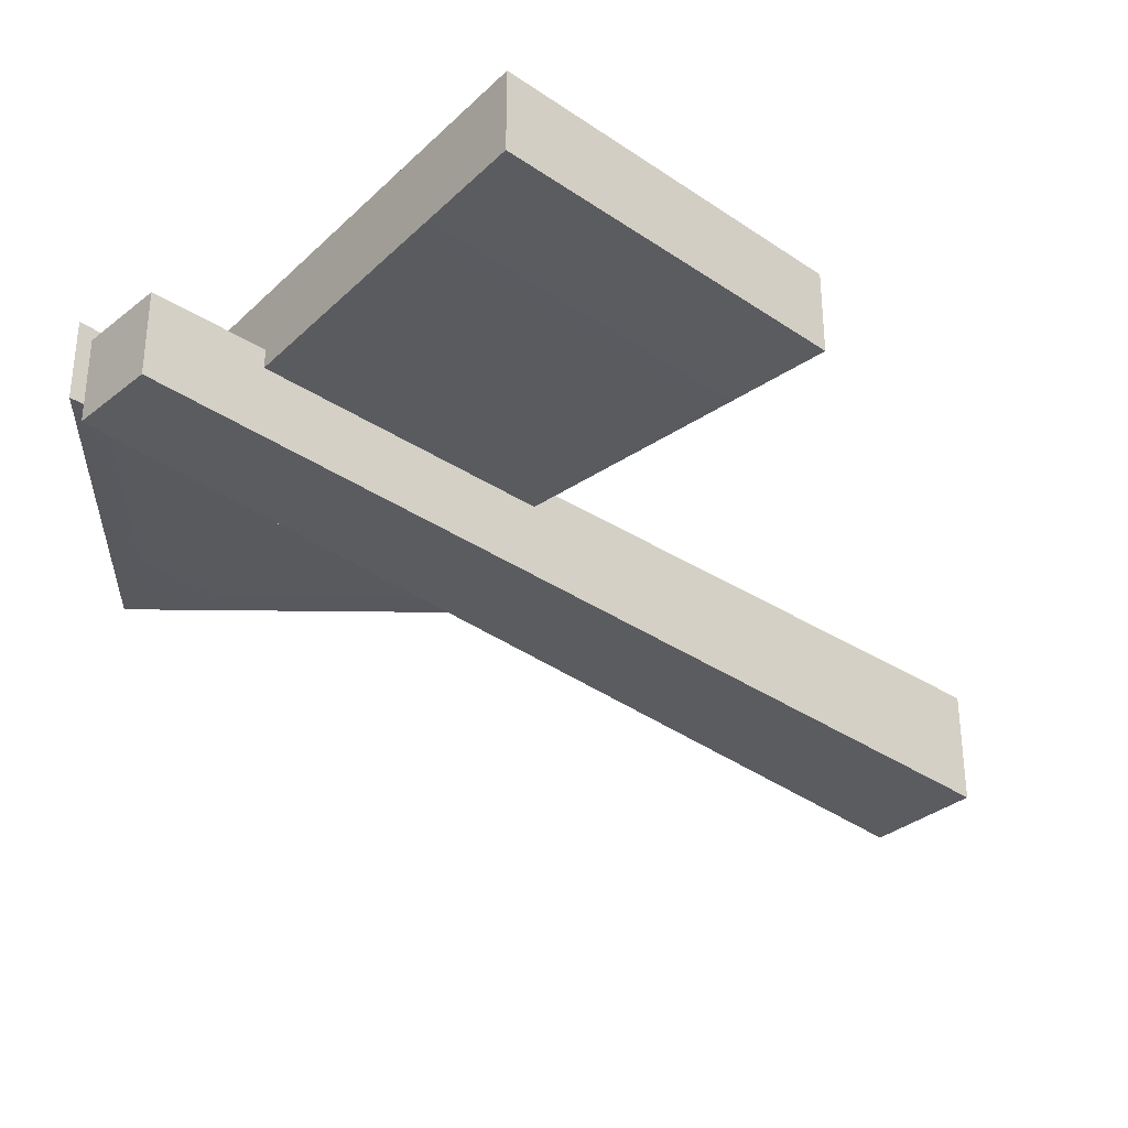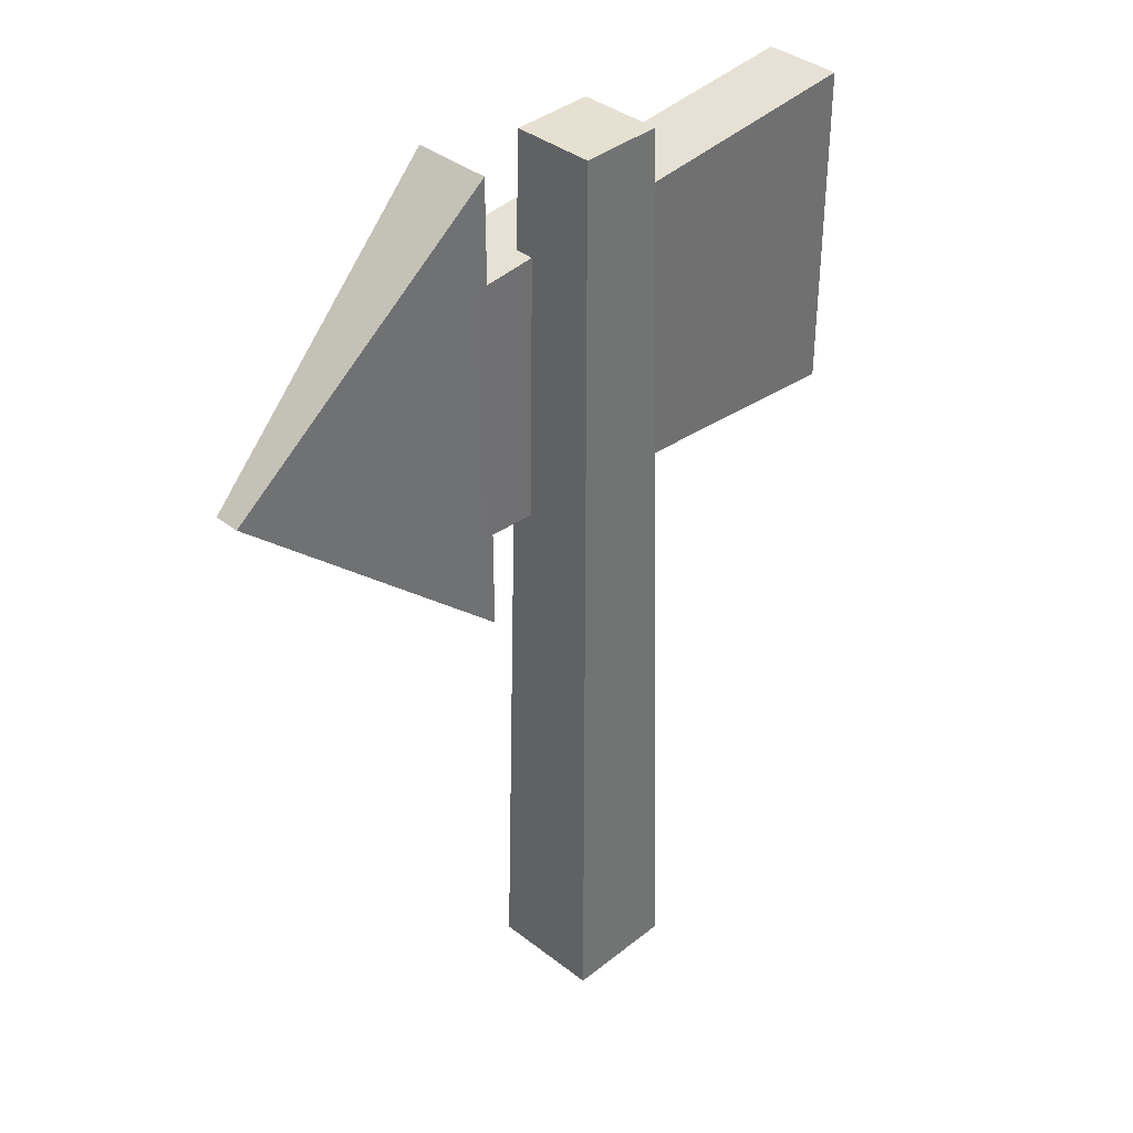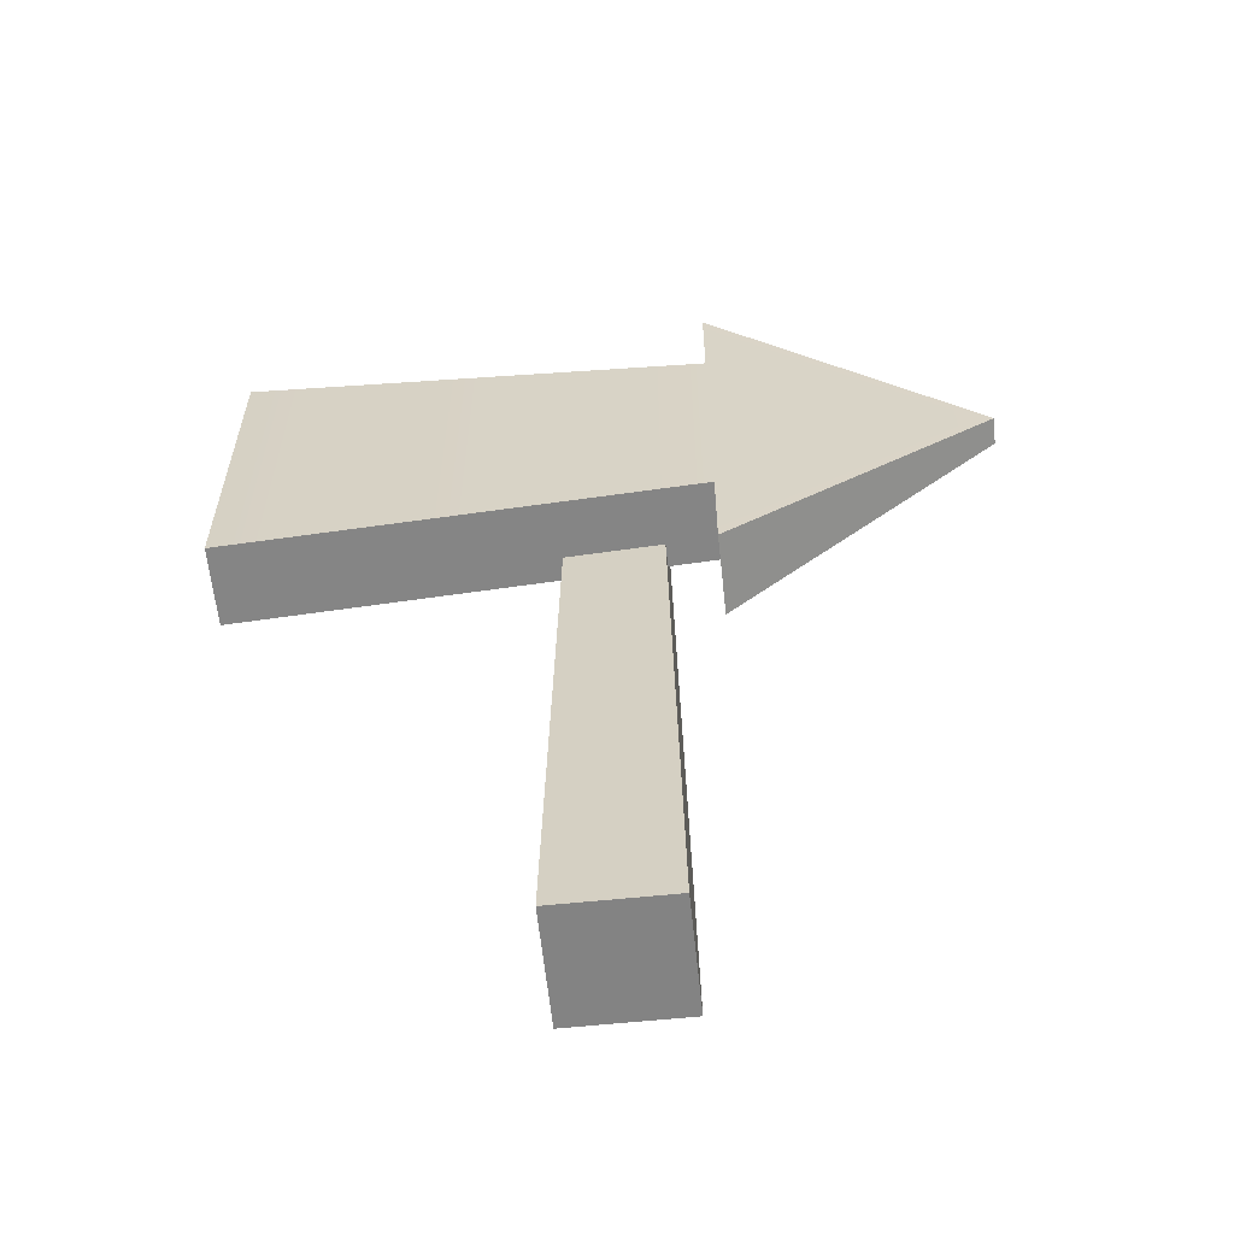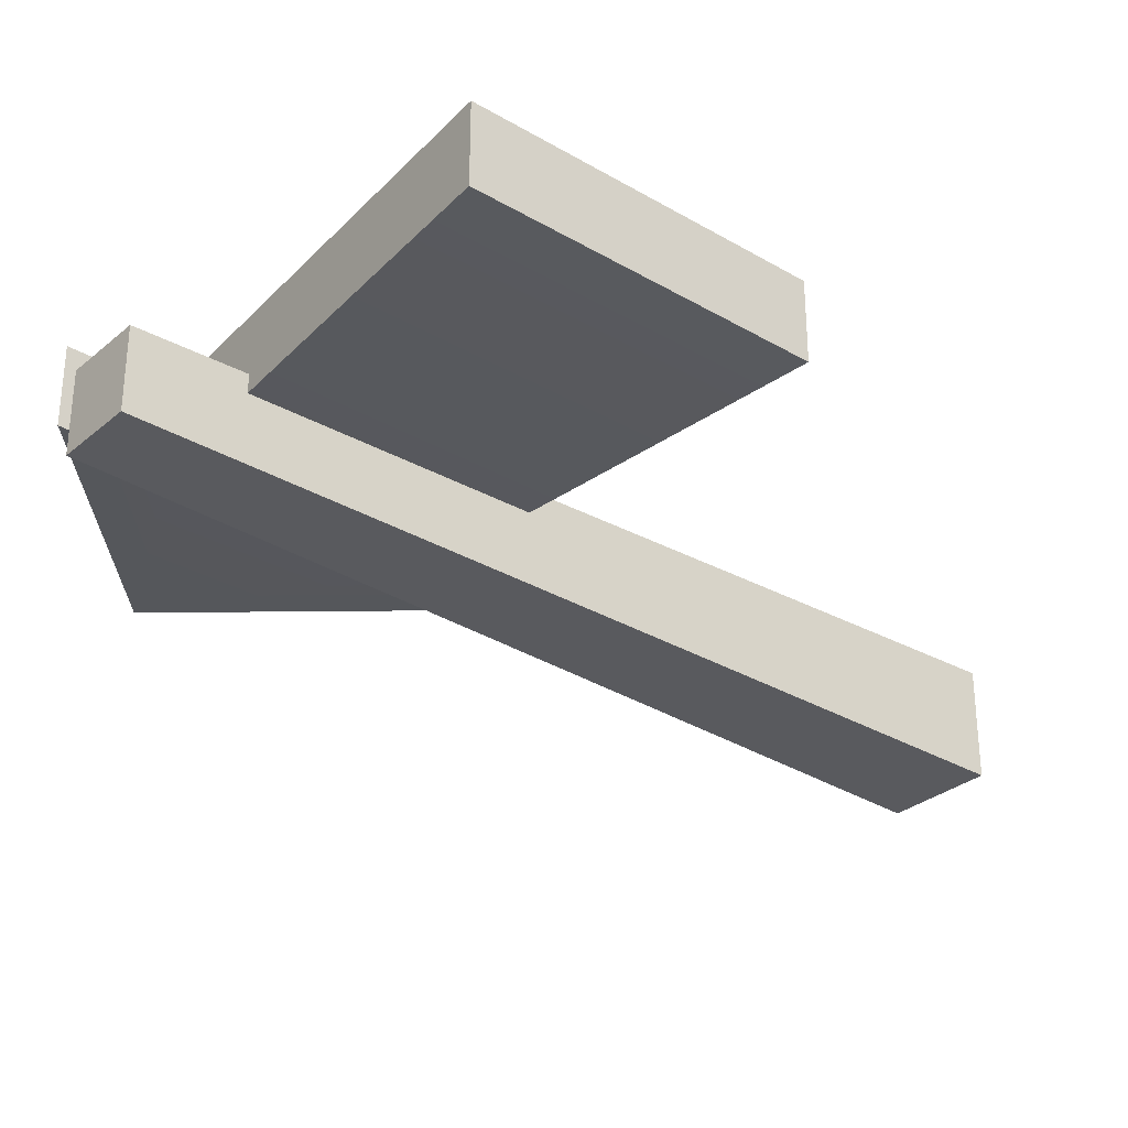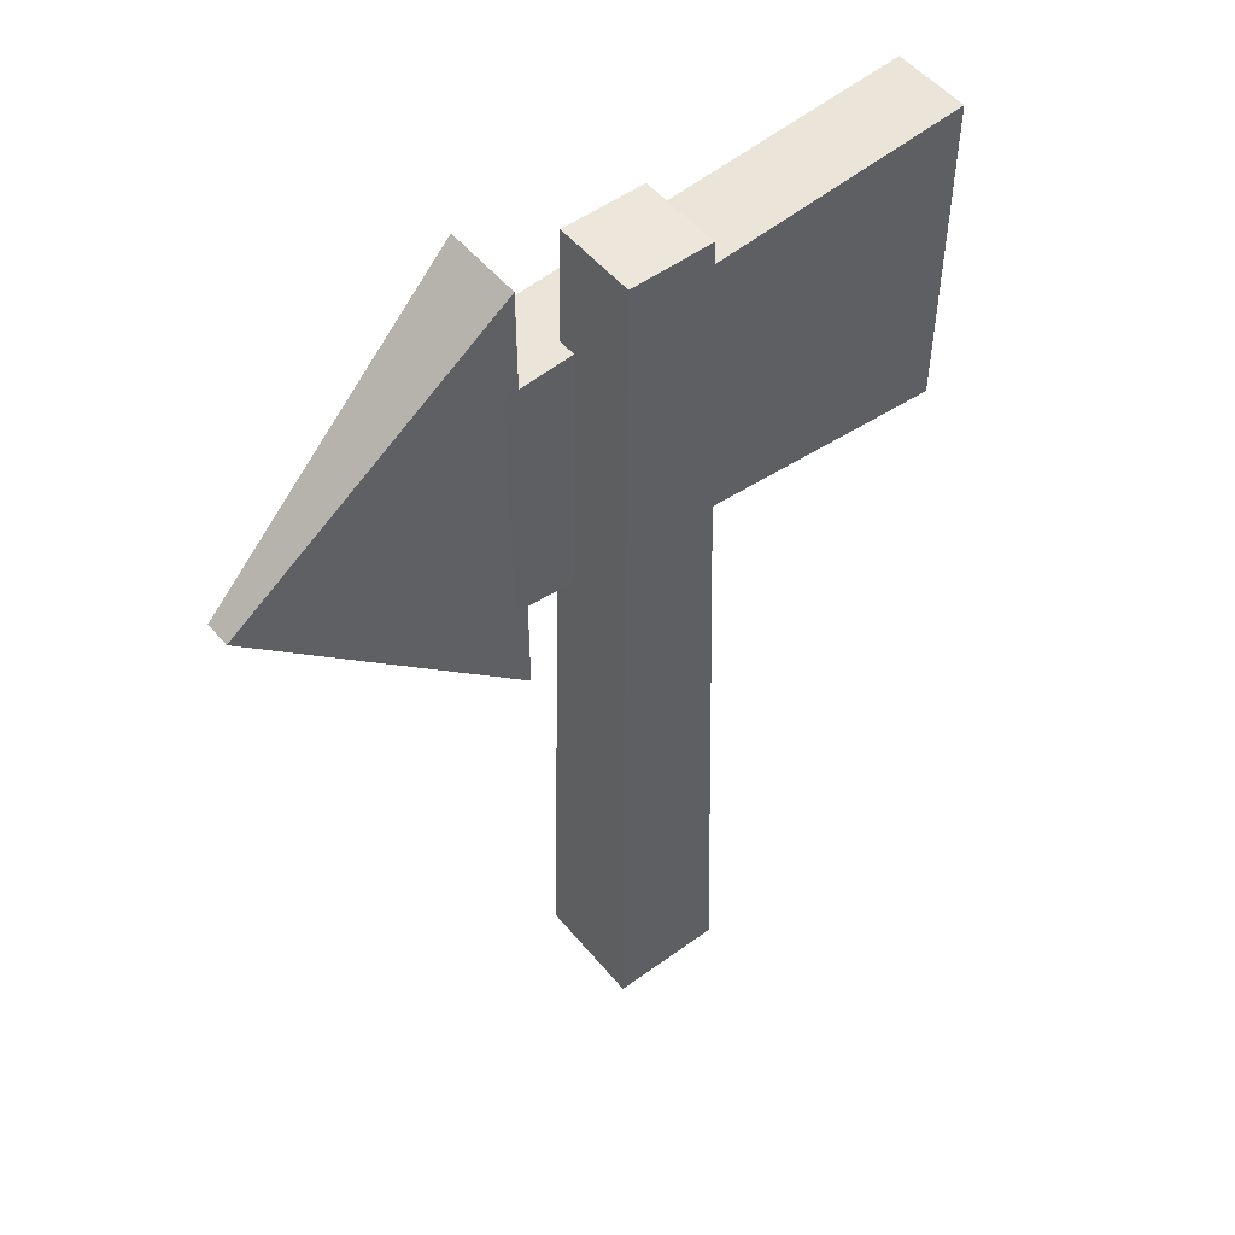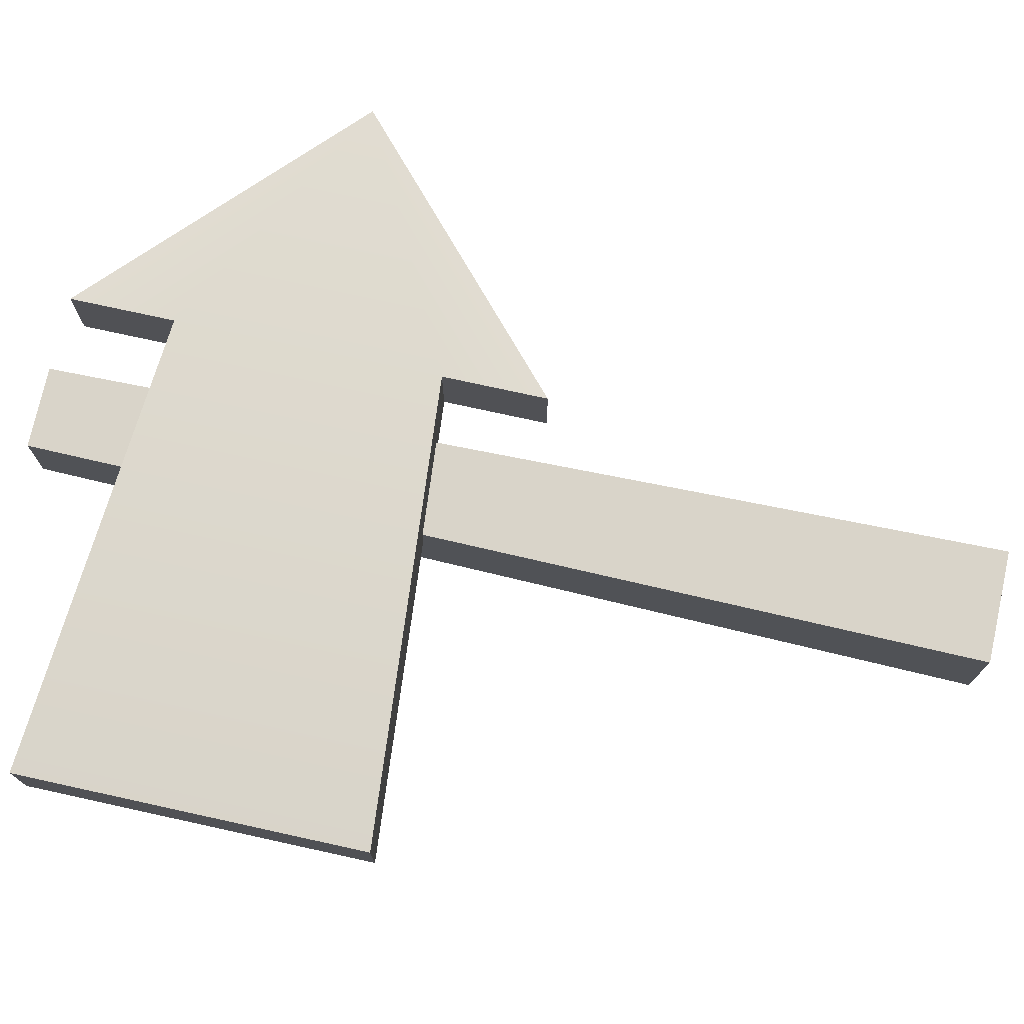
<metadata>
{"format":"obj","ext":"obj","renderer":"f3d","projection":"perspective","resolution":1024,"background":"white","views":[{"elev":-34.1,"azim":-132.8,"up":"+Z"},{"elev":37.7,"azim":134.6,"up":"+Y"},{"elev":-61.0,"azim":6.0,"up":"+Y"},{"elev":-30.7,"azim":-130.0,"up":"+Z"},{"elev":51.6,"azim":141.7,"up":"+Y"},{"elev":74.9,"azim":-77.6,"up":"+Z"}]}
</metadata>
<code>
o arrow
v 0.2278 0.44 0.04823
v 0.06045 0.3566 0.06484
v 0.06045 0.2912 0.06484
v 0.06045 0.5234 0.06484
v 0.06045 0.5888 0.06484
v 0.06045 0.2912 0.015
v 0.2278 0.44 0.03161
v -0.2278 0.547 0.015
v 0.06045 0.3566 0.015
v -0.2278 0.3331 0.015
v 0.06045 0.5234 0.015
v 0.06045 0.5888 0.015
v -0.2278 0.3331 0.06484
v -0.2278 0.547 0.06484
v 0.02555 0.6 0.02555
v -0.035 -0 0.035
v 0.035 -0 0.035
v -0.02555 0.6 0.02555
v -0.02555 0.6 -0.02555
v -0.035 0 -0.035
v 0.035 0 -0.035
v 0.02555 0.6 -0.02555
f 1 2 3
f 2 1 4
f 4 1 5
f 1 6 7
f 6 1 3
f 8 9 10
f 9 8 11
f 12 1 7
f 1 12 5
f 13 8 10
f 8 13 14
f 2 14 13
f 14 2 4
f 8 4 11
f 4 8 14
f 3 9 6
f 9 3 2
f 9 7 6
f 7 9 11
f 7 11 12
f 2 10 9
f 10 2 13
f 4 12 11
f 12 4 5
f 15 16 17
f 16 15 18
f 16 19 20
f 19 16 18
f 17 20 21
f 20 17 16
f 22 17 21
f 17 22 15
f 19 15 22
f 15 19 18
f 19 21 20
f 21 19 22

</code>
